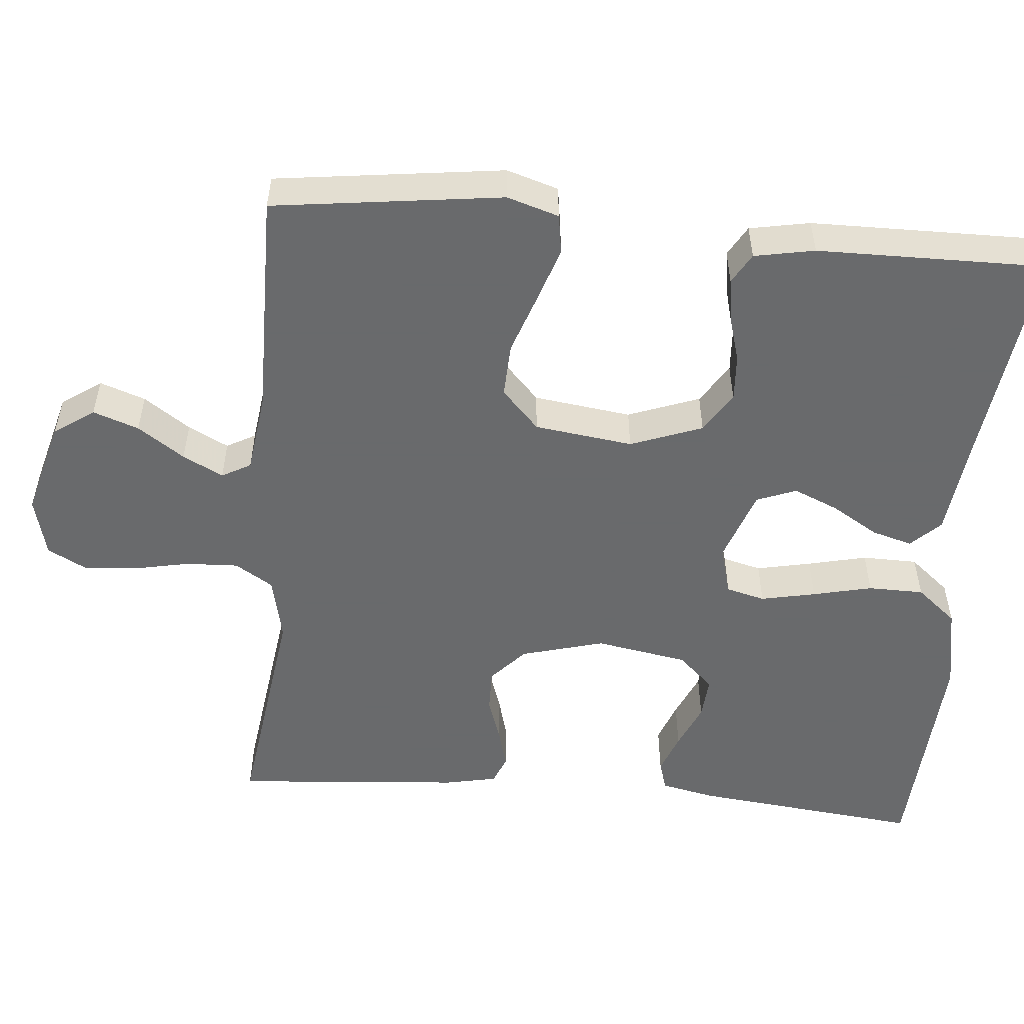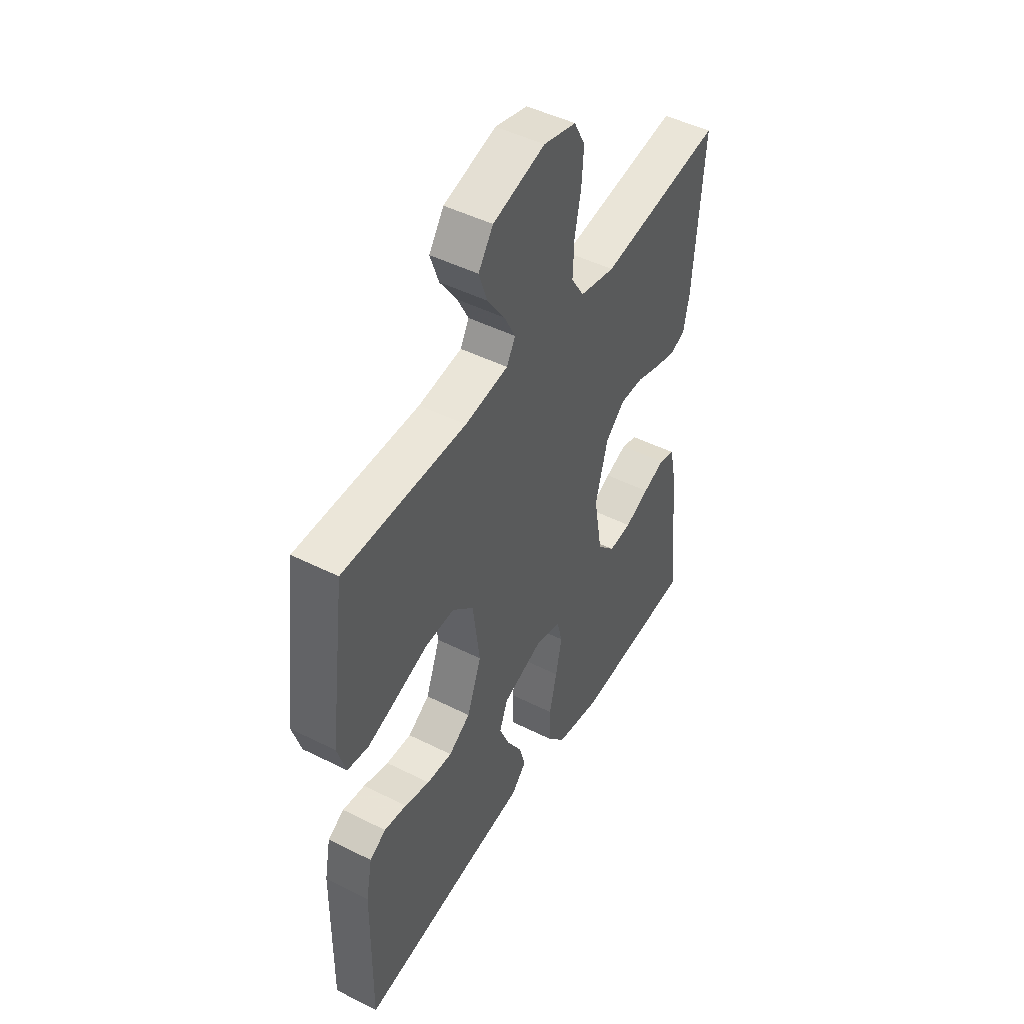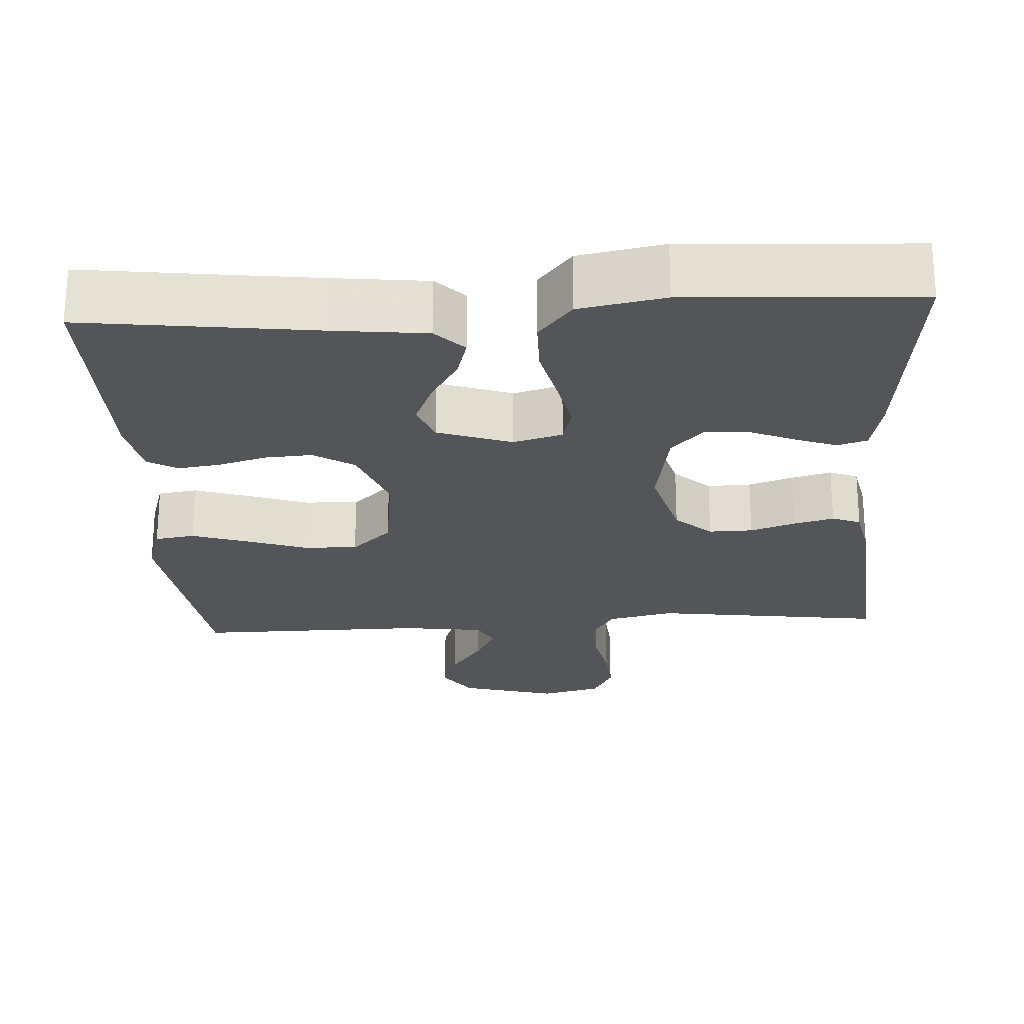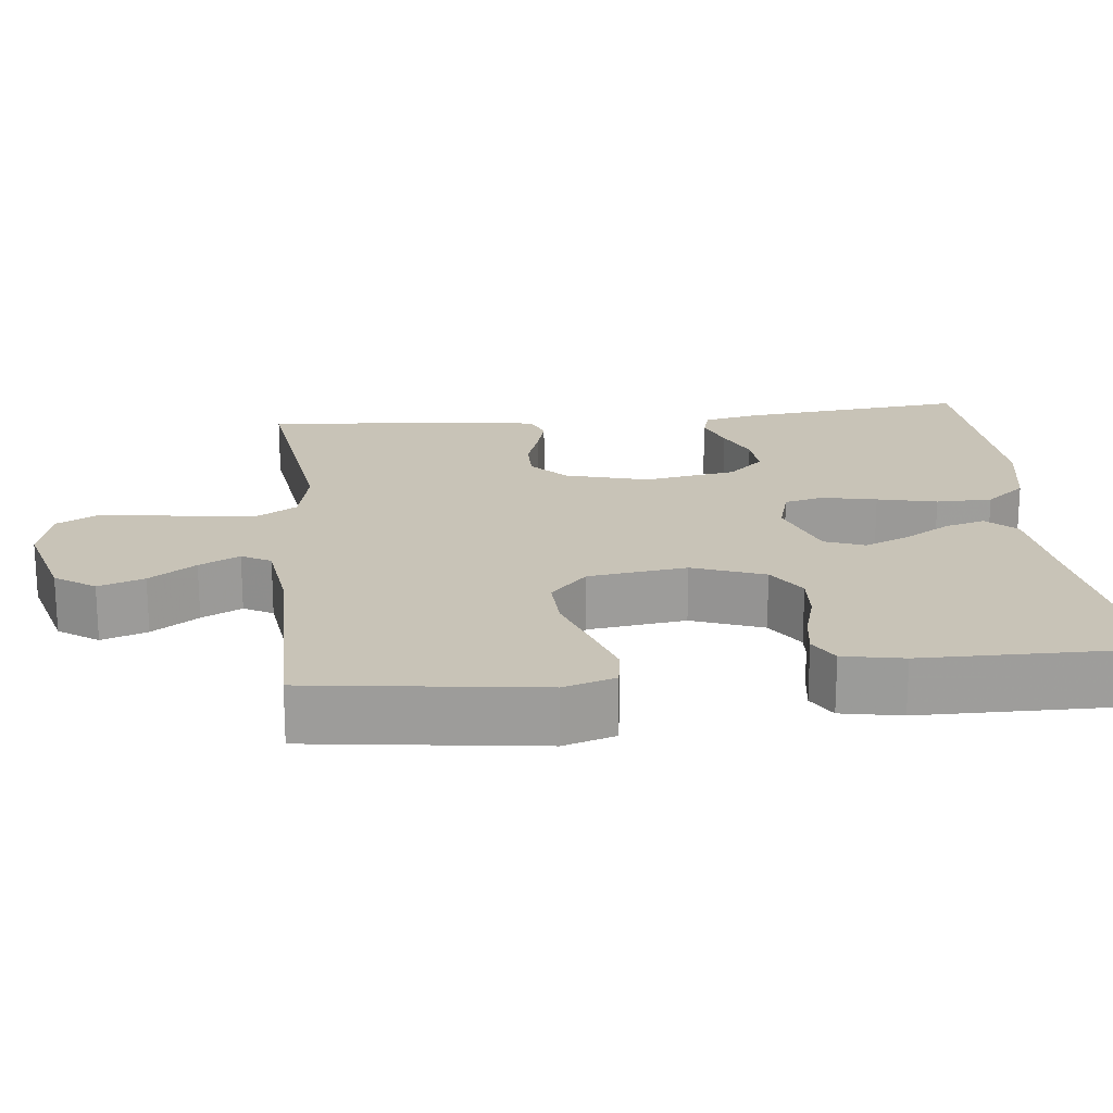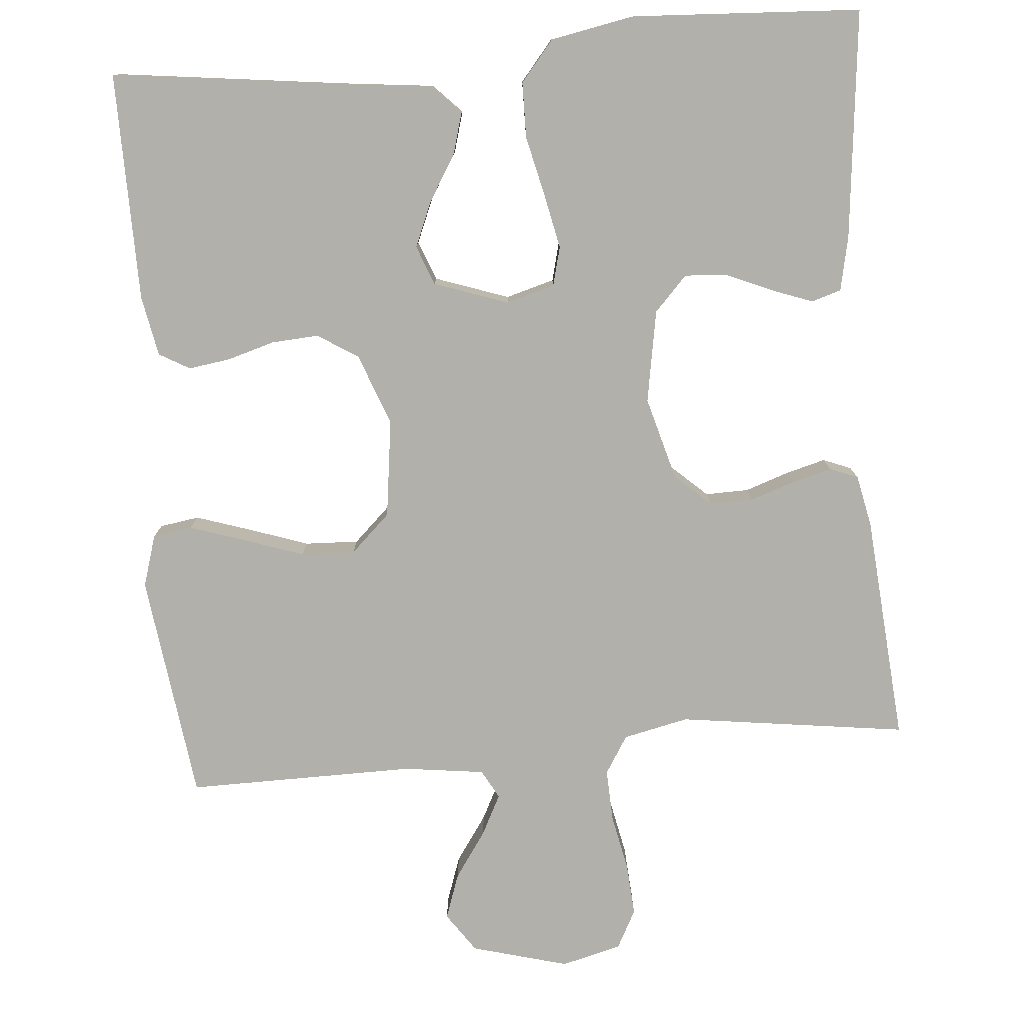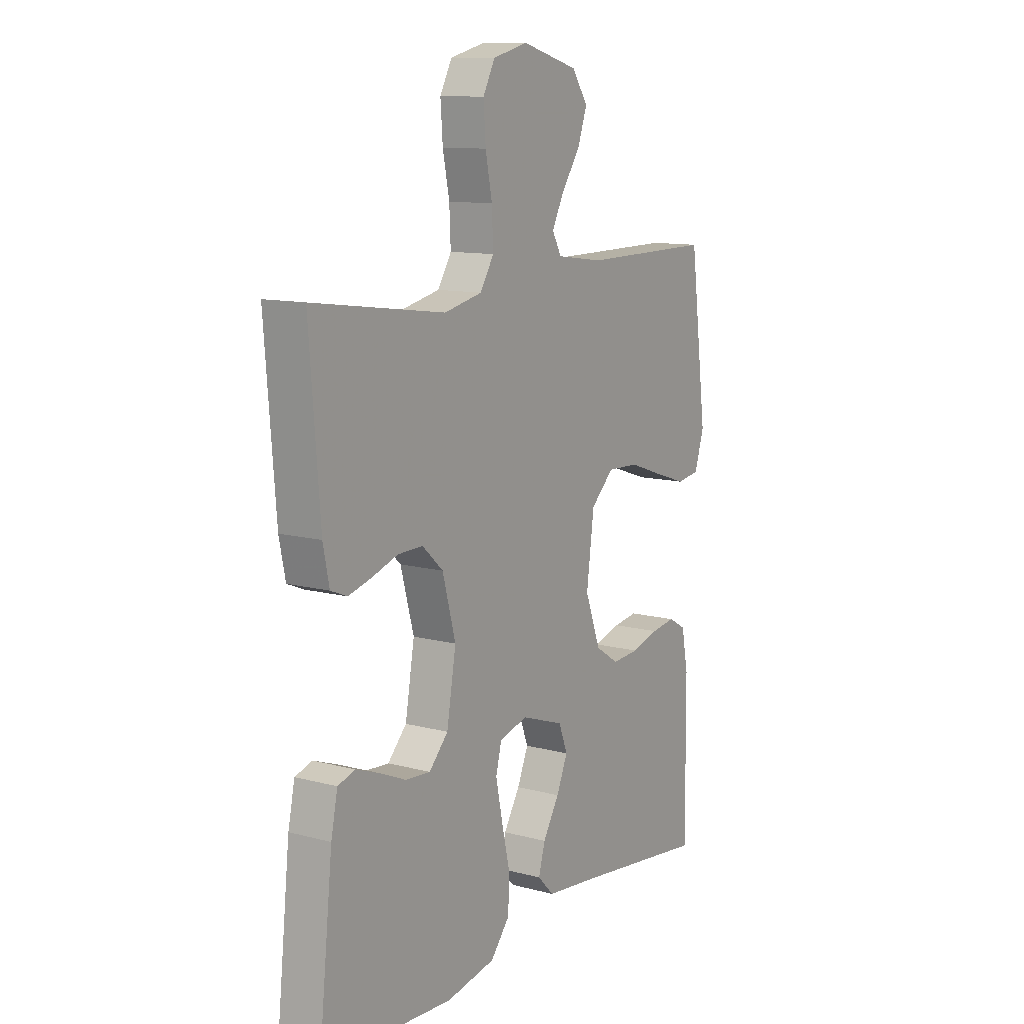
<metadata>
{"format":"obj","ext":"obj","renderer":"f3d","projection":"perspective","resolution":1024,"background":"white","views":[{"elev":-52.9,"azim":84.9,"up":"+Y"},{"elev":47.0,"azim":119.7,"up":"+Z"},{"elev":-24.0,"azim":-176.6,"up":"+Y"},{"elev":19.7,"azim":83.8,"up":"+Y"},{"elev":-78.5,"azim":-175.1,"up":"+Y"},{"elev":11.5,"azim":-57.4,"up":"+Z"}]}
</metadata>
<code>
v -0.5 0.07 -0.5
v -0.468 0.07 -0.2
v -0.453 0.07 -0.129
v -0.414 0.07 -0.117
v -0.36 0.07 -0.137
v -0.3 0.07 -0.163
v -0.244 0.07 -0.167
v -0.201 0.07 -0.121
v -0.18 0.07 0
v -0.21 0.07 0.109
v -0.257 0.07 0.152
v -0.314 0.07 0.151
v -0.373 0.07 0.131
v -0.425 0.07 0.117
v -0.462 0.07 0.132
v -0.476 0.07 0.2
v -0.5 0.07 0.5
v -0.2 0.07 0.459
v -0.114 0.07 0.478
v -0.083 0.07 0.528
v -0.086 0.07 0.597
v -0.101 0.07 0.671
v -0.106 0.07 0.74
v -0.079 0.07 0.791
v 0 0.07 0.811
v 0.127 0.07 0.776
v 0.163 0.07 0.724
v 0.142 0.07 0.664
v 0.1 0.07 0.603
v 0.073 0.07 0.55
v 0.094 0.07 0.512
v 0.2 0.07 0.498
v 0.5 0.07 0.5
v 0.539 0.07 0.2
v 0.518 0.07 0.132
v 0.466 0.07 0.124
v 0.393 0.07 0.148
v 0.315 0.07 0.175
v 0.244 0.07 0.178
v 0.192 0.07 0.129
v 0.175 0.07 0
v 0.21 0.07 -0.094
v 0.263 0.07 -0.128
v 0.325 0.07 -0.124
v 0.387 0.07 -0.106
v 0.442 0.07 -0.098
v 0.482 0.07 -0.121
v 0.497 0.07 -0.2
v 0.5 0.07 -0.5
v 0.2 0.07 -0.462
v 0.077 0.07 -0.448
v 0.04 0.07 -0.41
v 0.055 0.07 -0.357
v 0.092 0.07 -0.296
v 0.117 0.07 -0.237
v 0.097 0.07 -0.185
v 0 0.07 -0.151
v -0.064 0.07 -0.169
v -0.077 0.07 -0.22
v -0.062 0.07 -0.292
v -0.044 0.07 -0.37
v -0.045 0.07 -0.443
v -0.089 0.07 -0.496
v -0.2 0.07 -0.517
v -0.5 0 -0.5
v -0.468 0 -0.2
v -0.453 0 -0.129
v -0.414 0 -0.117
v -0.36 0 -0.137
v -0.3 0 -0.163
v -0.244 0 -0.167
v -0.201 0 -0.121
v -0.18 0 0
v -0.21 0 0.109
v -0.257 0 0.152
v -0.314 0 0.151
v -0.373 0 0.131
v -0.425 0 0.117
v -0.462 0 0.132
v -0.476 0 0.2
v -0.5 0 0.5
v -0.2 0 0.459
v -0.114 0 0.478
v -0.083 0 0.528
v -0.086 0 0.597
v -0.101 0 0.671
v -0.106 0 0.74
v -0.079 0 0.791
v 0 0 0.811
v 0.127 0 0.776
v 0.163 0 0.724
v 0.142 0 0.664
v 0.1 0 0.603
v 0.073 0 0.55
v 0.094 0 0.512
v 0.2 0 0.498
v 0.5 0 0.5
v 0.539 0 0.2
v 0.518 0 0.132
v 0.466 0 0.124
v 0.393 0 0.148
v 0.315 0 0.175
v 0.244 0 0.178
v 0.192 0 0.129
v 0.175 0 0
v 0.21 0 -0.094
v 0.263 0 -0.128
v 0.325 0 -0.124
v 0.387 0 -0.106
v 0.442 0 -0.098
v 0.482 0 -0.121
v 0.497 0 -0.2
v 0.5 0 -0.5
v 0.2 0 -0.462
v 0.077 0 -0.448
v 0.04 0 -0.41
v 0.055 0 -0.357
v 0.092 0 -0.296
v 0.117 0 -0.237
v 0.097 0 -0.185
v 0 0 -0.151
v -0.064 0 -0.169
v -0.077 0 -0.22
v -0.062 0 -0.292
v -0.044 0 -0.37
v -0.045 0 -0.443
v -0.089 0 -0.496
v -0.2 0 -0.517
f 60 61 62 63
f 59 60 63 64
f 58 59 64 1
f 51 52 53 54
f 50 51 54 55
f 49 50 55
f 48 49 55 56
f 44 45 46 47
f 43 44 47 48
f 35 36 37 38
f 33 34 35 38
f 32 33 38 39
f 31 32 39 40
f 26 27 28 29
f 26 29 30
f 25 26 30
f 24 25 30
f 21 22 23 24
f 20 21 24 30
f 19 20 30 31
f 15 16 17 18
f 12 13 14 15
f 12 15 18 19
f 3 4 5 6
f 1 2 3 6
f 1 6 7
f 58 1 7 8
f 43 48 56 57
f 42 43 57
f 41 42 57
f 11 12 19 31
f 10 11 31 40
f 9 10 40 41
f 41 57 58
f 8 9 41 58
f 127 126 125 124
f 128 127 124 123
f 65 128 123 122
f 118 117 116 115
f 119 118 115 114
f 119 114 113
f 120 119 113 112
f 111 110 109 108
f 112 111 108 107
f 102 101 100 99
f 102 99 98 97
f 103 102 97 96
f 104 103 96 95
f 93 92 91 90
f 94 93 90
f 94 90 89
f 94 89 88
f 88 87 86 85
f 94 88 85 84
f 95 94 84 83
f 82 81 80 79
f 79 78 77 76
f 83 82 79 76
f 70 69 68 67
f 70 67 66 65
f 71 70 65
f 72 71 65 122
f 121 120 112 107
f 121 107 106
f 121 106 105
f 95 83 76 75
f 104 95 75 74
f 105 104 74 73
f 122 121 105
f 122 105 73 72
f 1 65 66 2
f 2 66 67 3
f 3 67 68 4
f 4 68 69 5
f 5 69 70 6
f 6 70 71 7
f 7 71 72 8
f 8 72 73 9
f 9 73 74 10
f 10 74 75 11
f 11 75 76 12
f 12 76 77 13
f 13 77 78 14
f 14 78 79 15
f 15 79 80 16
f 16 80 81 17
f 17 81 82 18
f 18 82 83 19
f 19 83 84 20
f 20 84 85 21
f 21 85 86 22
f 22 86 87 23
f 23 87 88 24
f 24 88 89 25
f 25 89 90 26
f 26 90 91 27
f 27 91 92 28
f 28 92 93 29
f 29 93 94 30
f 30 94 95 31
f 31 95 96 32
f 32 96 97 33
f 33 97 98 34
f 34 98 99 35
f 35 99 100 36
f 36 100 101 37
f 37 101 102 38
f 38 102 103 39
f 39 103 104 40
f 40 104 105 41
f 41 105 106 42
f 42 106 107 43
f 43 107 108 44
f 44 108 109 45
f 45 109 110 46
f 46 110 111 47
f 47 111 112 48
f 48 112 113 49
f 49 113 114 50
f 50 114 115 51
f 51 115 116 52
f 52 116 117 53
f 53 117 118 54
f 54 118 119 55
f 55 119 120 56
f 56 120 121 57
f 57 121 122 58
f 58 122 123 59
f 59 123 124 60
f 60 124 125 61
f 61 125 126 62
f 62 126 127 63
f 63 127 128 64
f 64 128 65 1

</code>
